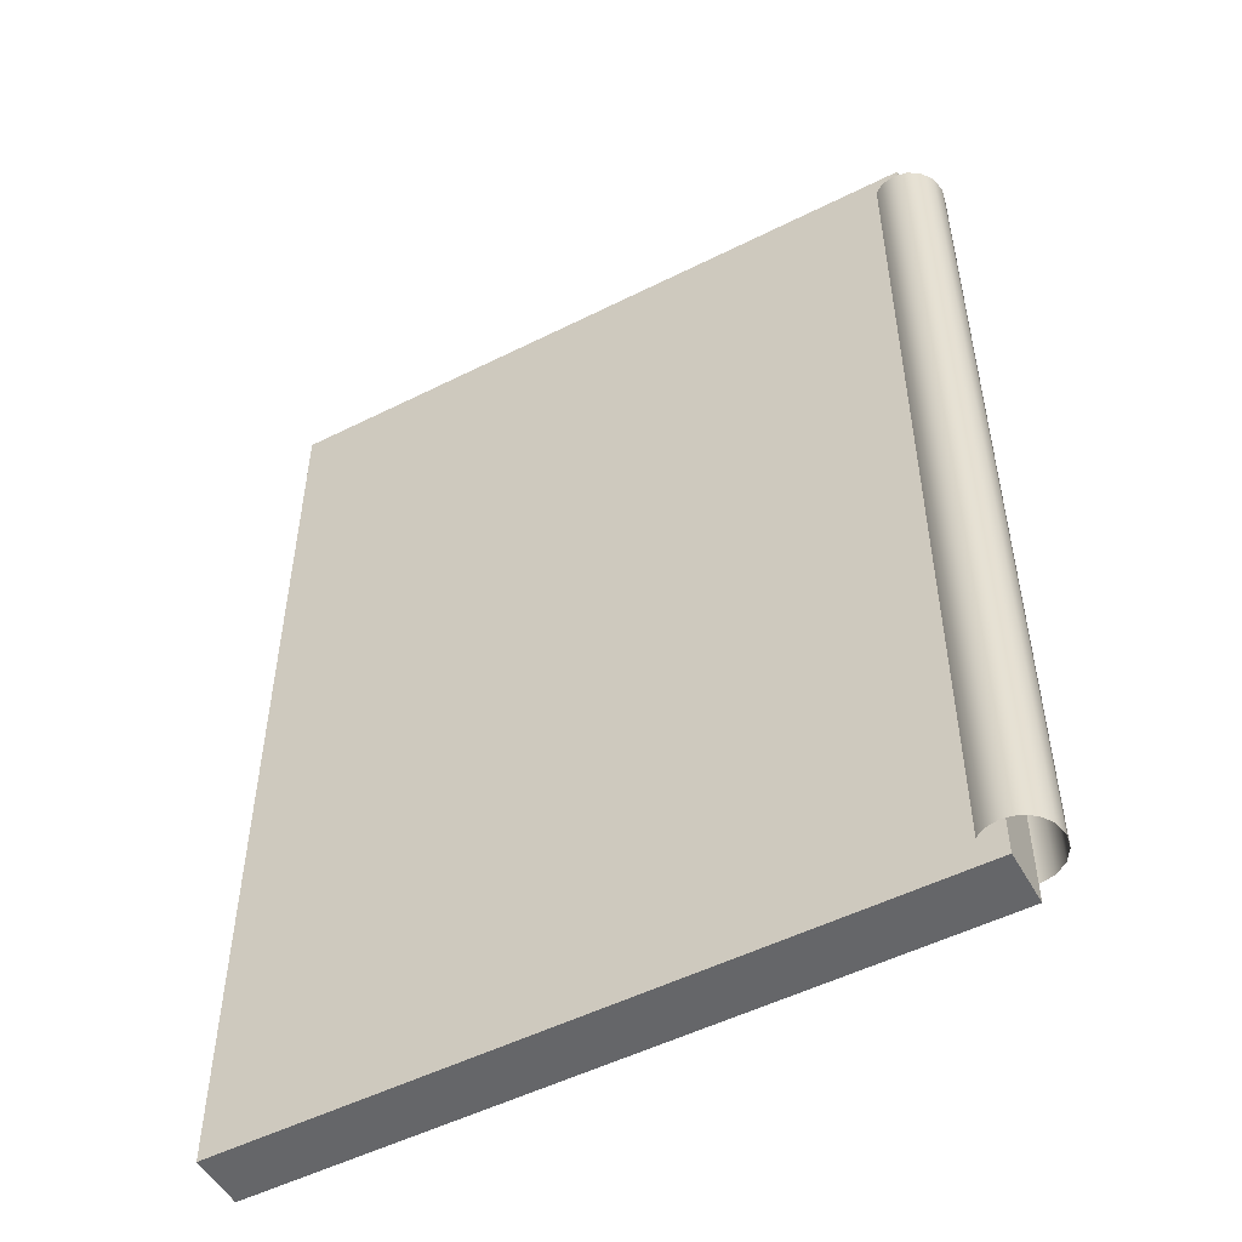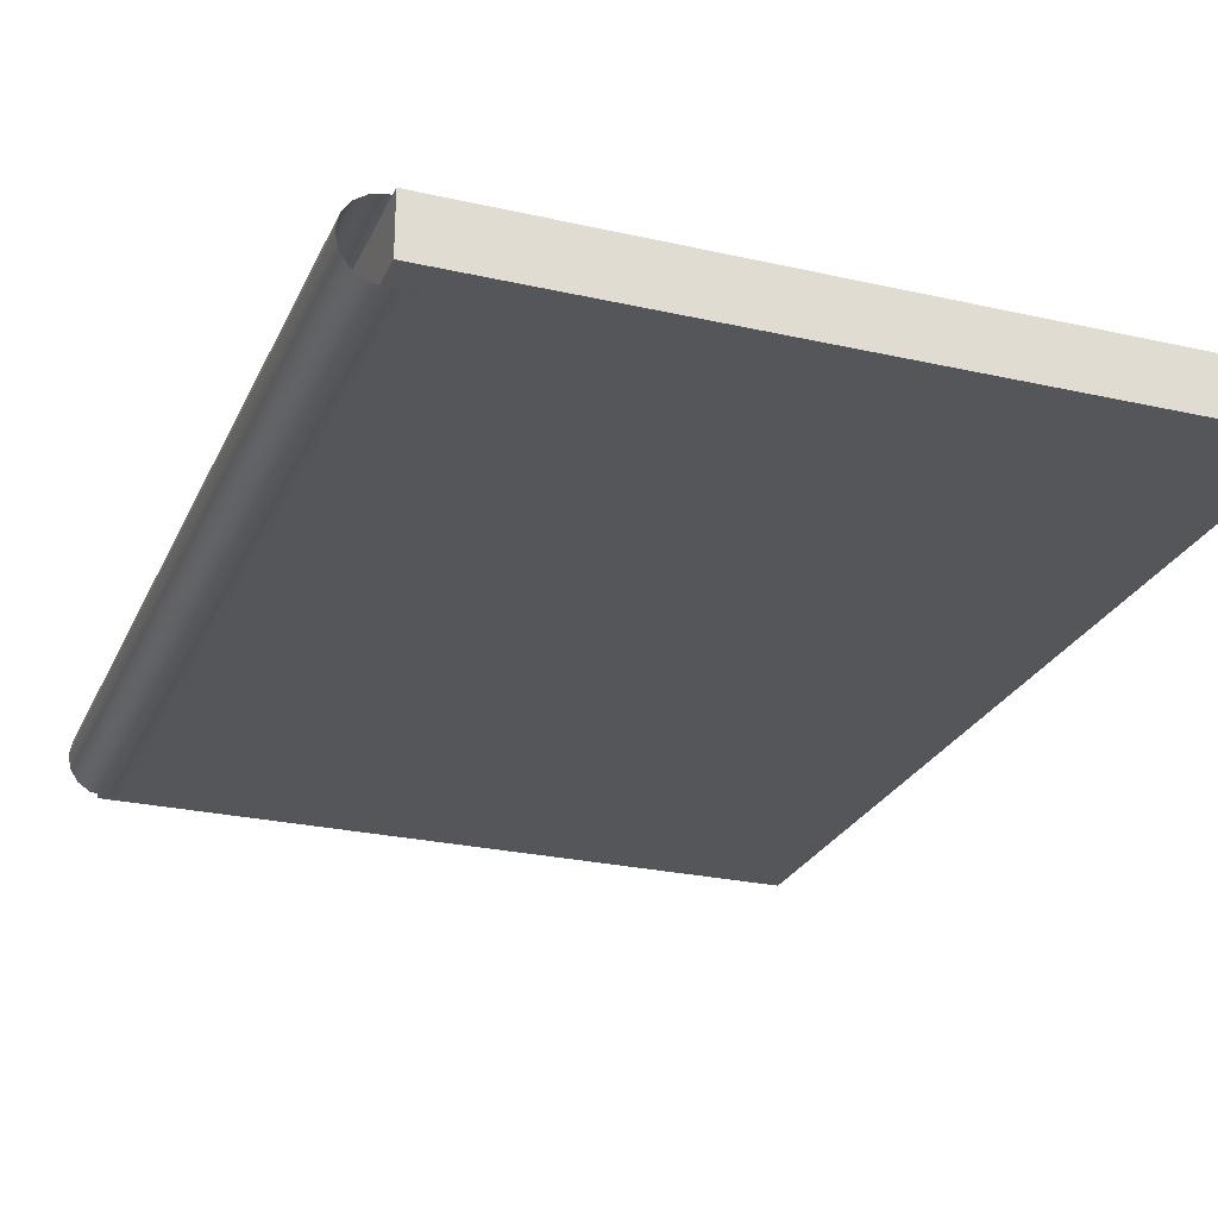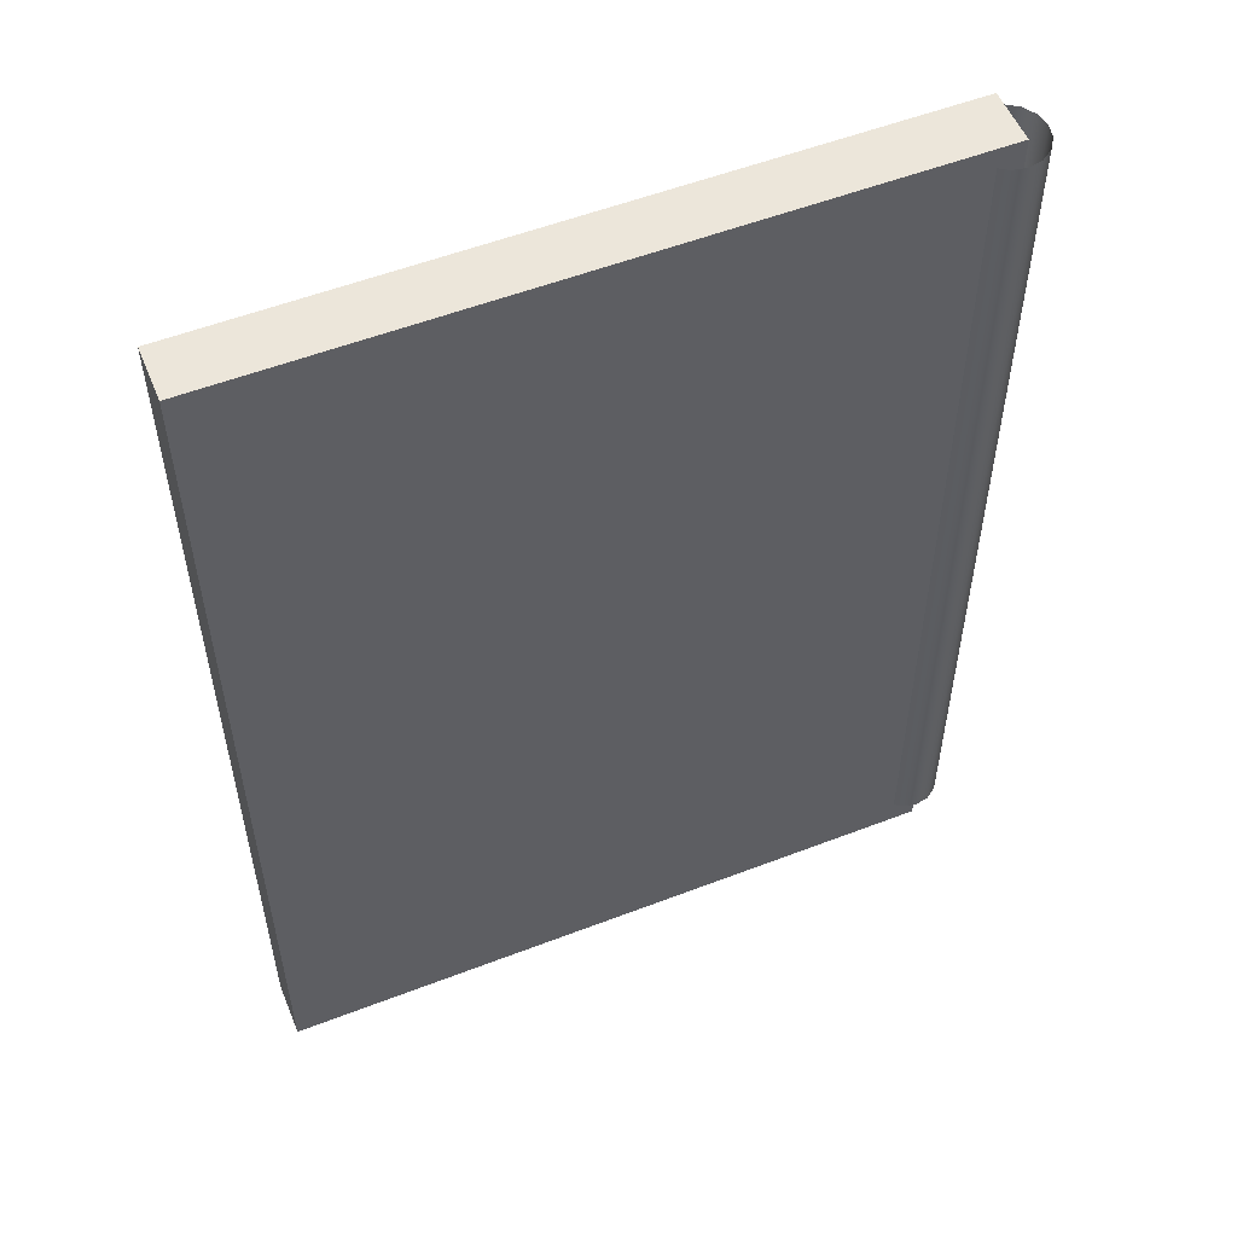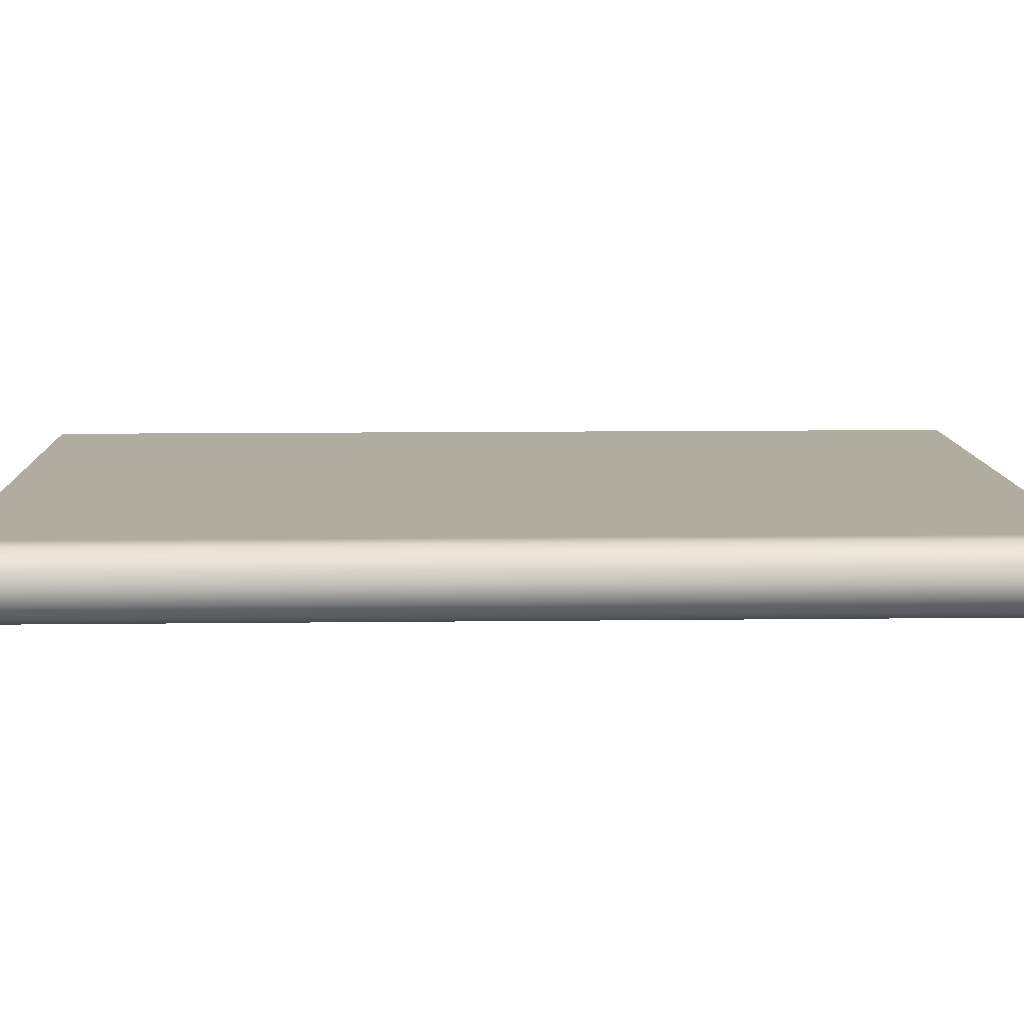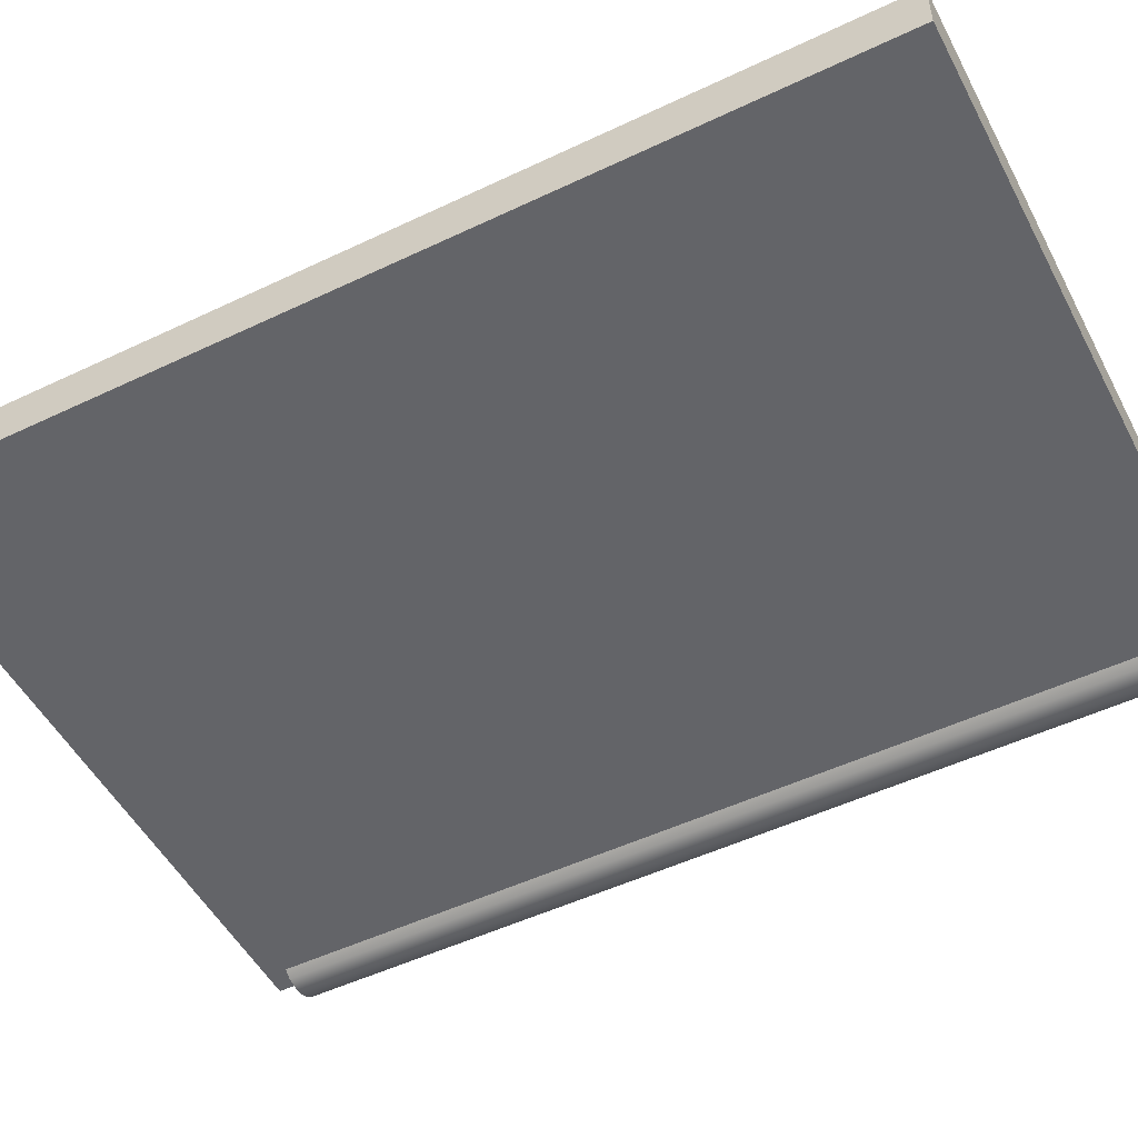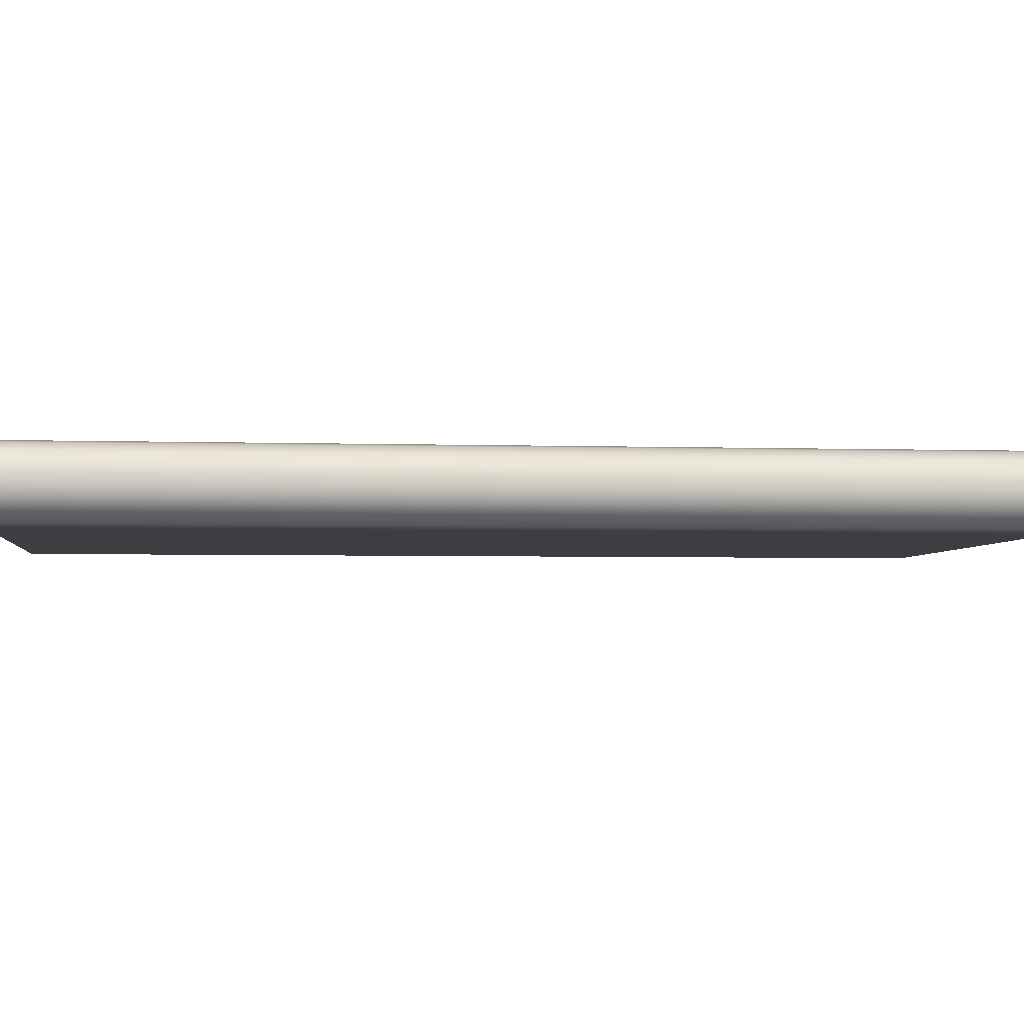
<metadata>
{"format":"obj","ext":"obj","renderer":"f3d","projection":"perspective","resolution":1024,"background":"white","views":[{"elev":-51.8,"azim":-151.5,"up":"+Z"},{"elev":-25.6,"azim":-20.1,"up":"+Y"},{"elev":54.6,"azim":157.8,"up":"+Z"},{"elev":10.1,"azim":-91.8,"up":"+Y"},{"elev":-51.3,"azim":117.3,"up":"+Y"},{"elev":-3.6,"azim":-96.6,"up":"+Y"}]}
</metadata>
<code>
g default
v -2.571 0.04996 -3.874
v 2.84 0.04996 -3.874
v -2.571 0.04996 3.874
v 2.84 0.04996 3.874
v -2.571 0.4808 3.874
v 2.84 0.4808 3.874
v -2.571 0.4808 -3.874
v 2.84 0.4808 -3.874
v -2.357 0.4654 -3.651
v -2.449 0.5268 -3.651
v -2.557 0.5483 -3.651
v -2.665 0.5268 -3.651
v -2.757 0.4654 -3.651
v -2.818 0.3736 -3.651
v -2.84 0.2654 -3.651
v -2.818 0.1571 -3.651
v -2.757 0.06531 -3.651
v -2.665 0.003981 -3.651
v -2.557 -0.01756 -3.651
v -2.449 0.003981 -3.651
v -2.357 0.06531 -3.651
v -2.357 0.4654 3.706
v -2.449 0.5268 3.706
v -2.557 0.5483 3.706
v -2.665 0.5268 3.706
v -2.757 0.4654 3.706
v -2.818 0.3736 3.706
v -2.84 0.2654 3.706
v -2.818 0.1571 3.706
v -2.757 0.06531 3.706
v -2.665 0.003981 3.706
v -2.557 -0.01756 3.706
v -2.449 0.003981 3.706
v -2.357 0.06531 3.706
g notepad
f 1 2 4 3
f 3 4 6 5
f 5 6 8 7
f 7 8 2 1
f 2 8 6 4
f 7 1 3 5
f 9 10 23 22
f 10 11 24 23
f 11 12 25 24
f 12 13 26 25
f 13 14 27 26
f 14 15 28 27
f 15 16 29 28
f 16 17 30 29
f 17 18 31 30
f 18 19 32 31
f 19 20 33 32
f 20 21 34 33

</code>
